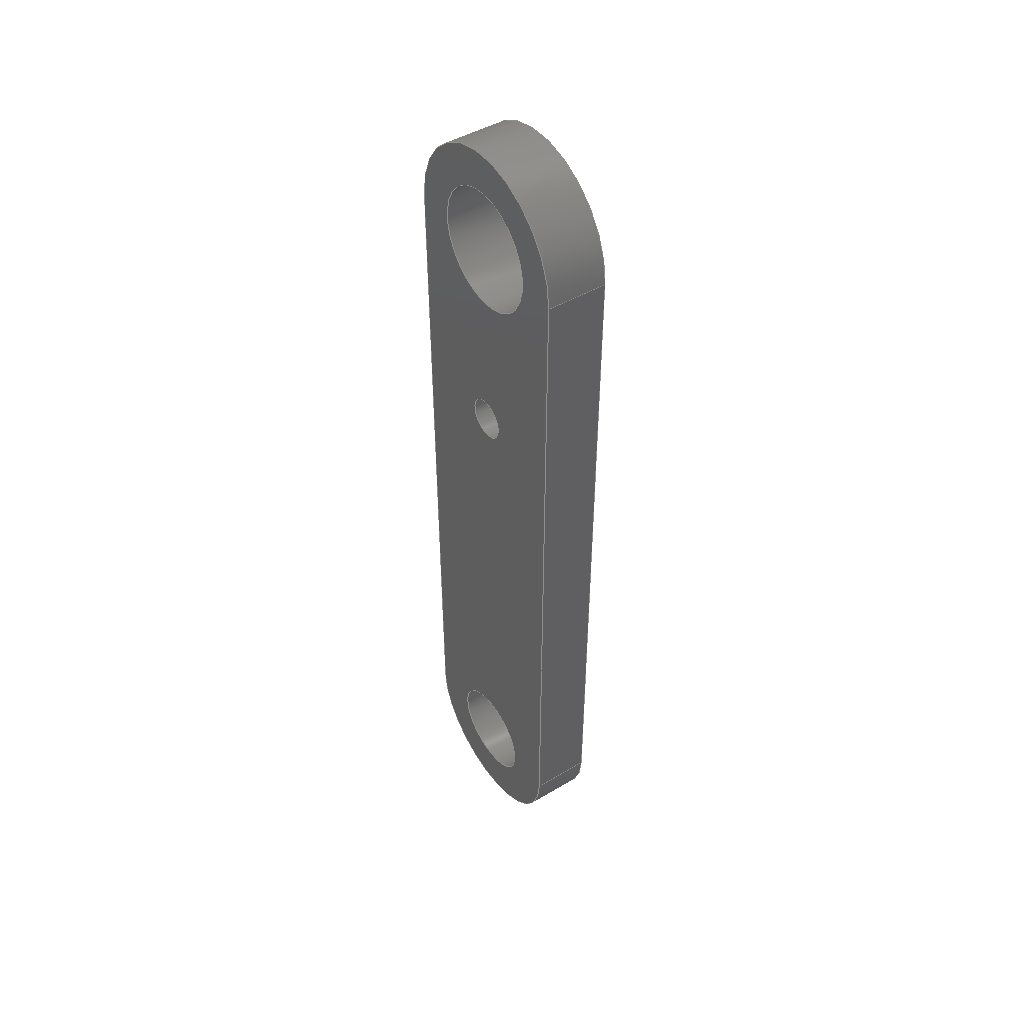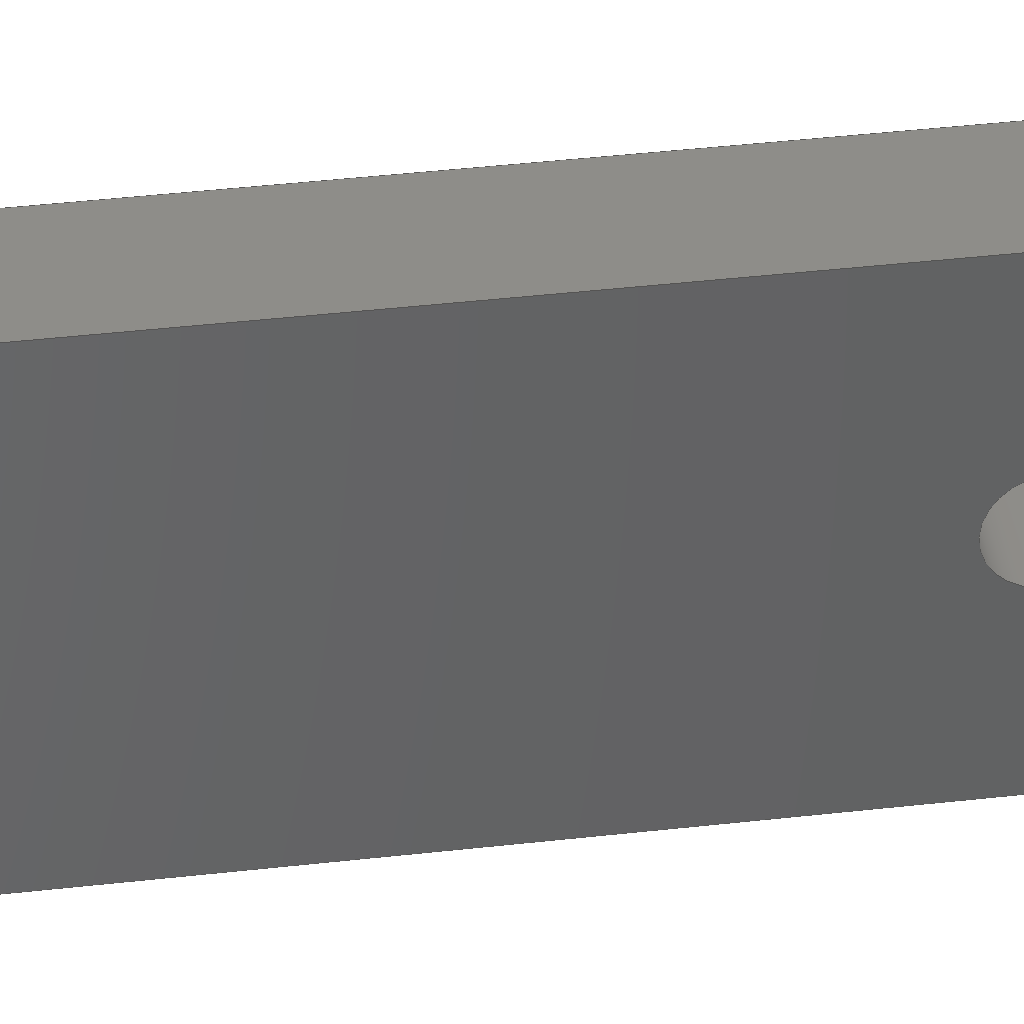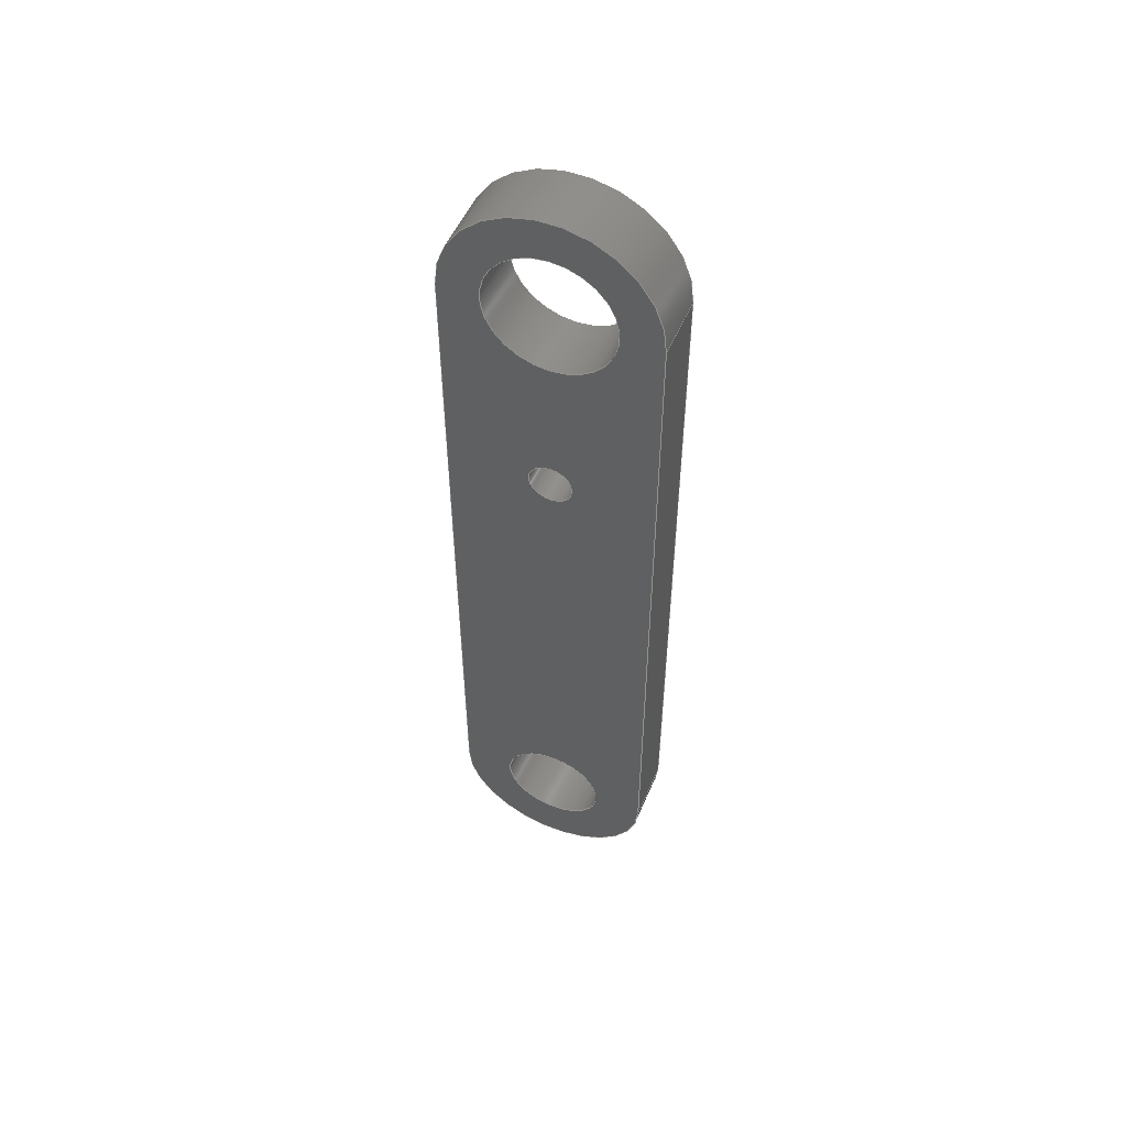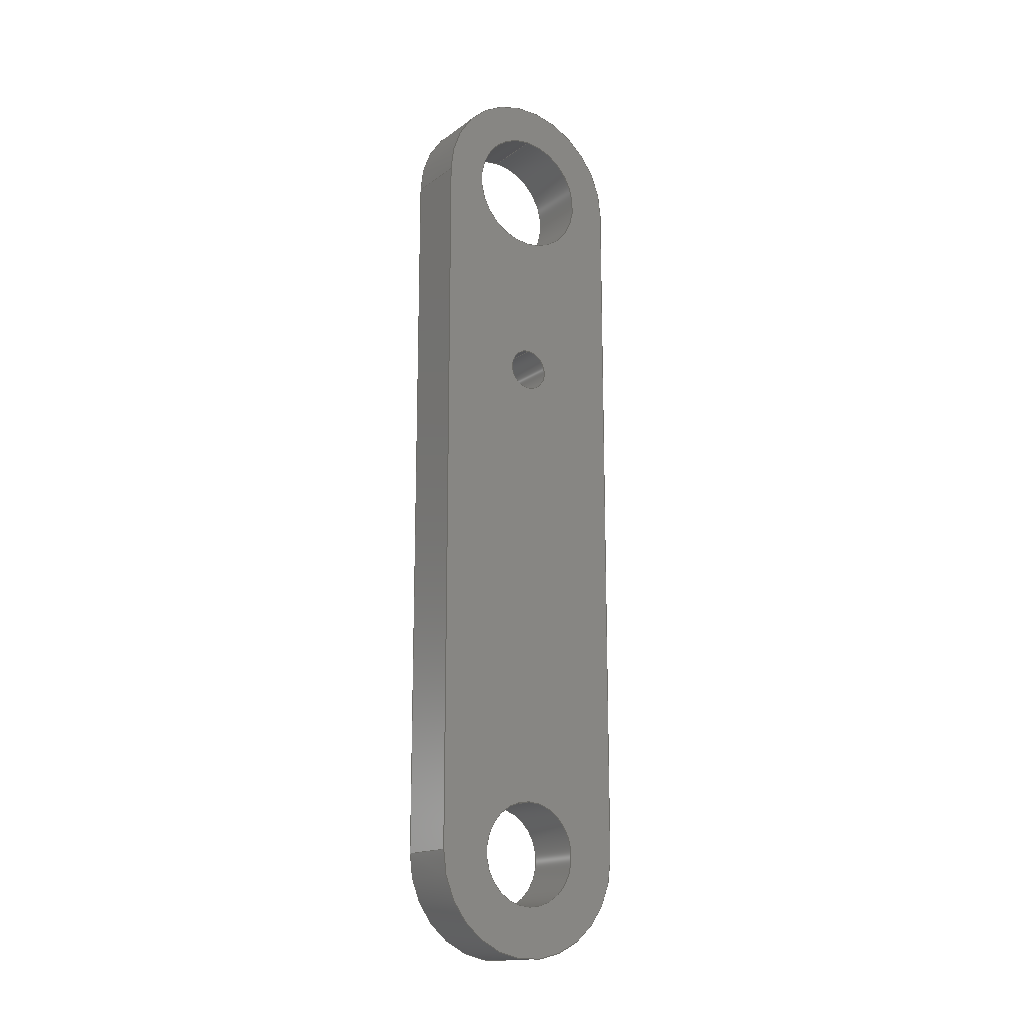
<metadata>
{"format":"step","ext":"step","renderer":"f3d","projection":"perspective","resolution":1024,"background":"white","views":[{"elev":46.2,"azim":145.7,"up":"+Z"},{"elev":39.5,"azim":-98.2,"up":"+Y"},{"elev":52.3,"azim":-67.3,"up":"+Z"},{"elev":-16.0,"azim":-125.0,"up":"+Z"}]}
</metadata>
<code>
ISO-10303-21;
DATA;
#1=MECHANICAL_DESIGN_GEOMETRIC_PRESENTATION_REPRESENTATION('',(#4),#295);
#2=SHAPE_REPRESENTATION_RELATIONSHIP('SRR','None',#302,#3);
#3=ADVANCED_BREP_SHAPE_REPRESENTATION('',(#5),#294);
#4=STYLED_ITEM('',(#311),#5);
#5=MANIFOLD_SOLID_BREP('Body1',#163);
#6=FACE_BOUND('',#33,.T.);
#7=FACE_BOUND('',#34,.T.);
#8=FACE_BOUND('',#35,.T.);
#9=FACE_BOUND('',#37,.T.);
#10=FACE_BOUND('',#38,.T.);
#11=FACE_BOUND('',#39,.T.);
#12=PLANE('',#192);
#13=PLANE('',#193);
#14=PLANE('',#194);
#15=PLANE('',#195);
#16=FACE_OUTER_BOUND('',#25,.T.);
#17=FACE_OUTER_BOUND('',#26,.T.);
#18=FACE_OUTER_BOUND('',#27,.T.);
#19=FACE_OUTER_BOUND('',#28,.T.);
#20=FACE_OUTER_BOUND('',#29,.T.);
#21=FACE_OUTER_BOUND('',#30,.T.);
#22=FACE_OUTER_BOUND('',#31,.T.);
#23=FACE_OUTER_BOUND('',#32,.T.);
#24=FACE_OUTER_BOUND('',#36,.T.);
#25=EDGE_LOOP('',(#107,#108,#109,#110));
#26=EDGE_LOOP('',(#111,#112,#113,#114));
#27=EDGE_LOOP('',(#115,#116,#117,#118));
#28=EDGE_LOOP('',(#119,#120,#121,#122));
#29=EDGE_LOOP('',(#123,#124,#125,#126));
#30=EDGE_LOOP('',(#127,#128,#129,#130));
#31=EDGE_LOOP('',(#131,#132,#133,#134));
#32=EDGE_LOOP('',(#135,#136,#137,#138));
#33=EDGE_LOOP('',(#139));
#34=EDGE_LOOP('',(#140));
#35=EDGE_LOOP('',(#141));
#36=EDGE_LOOP('',(#142,#143,#144,#145));
#37=EDGE_LOOP('',(#146));
#38=EDGE_LOOP('',(#147));
#39=EDGE_LOOP('',(#148));
#40=LINE('',#252,#51);
#41=LINE('',#258,#52);
#42=LINE('',#264,#53);
#43=LINE('',#271,#54);
#44=LINE('',#274,#55);
#45=LINE('',#280,#56);
#46=LINE('',#283,#57);
#47=LINE('',#285,#58);
#48=LINE('',#286,#59);
#49=LINE('',#288,#60);
#50=LINE('',#289,#61);
#51=VECTOR('',#202,1.05);
#52=VECTOR('',#209,3.05);
#53=VECTOR('',#216,2.55);
#54=VECTOR('',#223,10);
#55=VECTOR('',#226,10);
#56=VECTOR('',#231,10);
#57=VECTOR('',#234,10);
#58=VECTOR('',#237,10);
#59=VECTOR('',#238,10);
#60=VECTOR('',#241,10);
#61=VECTOR('',#242,10);
#62=CIRCLE('',#178,1.05);
#63=CIRCLE('',#179,1.05);
#64=CIRCLE('',#181,3.05);
#65=CIRCLE('',#182,3.05);
#66=CIRCLE('',#184,2.55);
#67=CIRCLE('',#185,2.55);
#68=CIRCLE('',#187,5);
#69=CIRCLE('',#188,5);
#70=CIRCLE('',#190,5);
#71=CIRCLE('',#191,5);
#72=VERTEX_POINT('',#249);
#73=VERTEX_POINT('',#251);
#74=VERTEX_POINT('',#255);
#75=VERTEX_POINT('',#257);
#76=VERTEX_POINT('',#261);
#77=VERTEX_POINT('',#263);
#78=VERTEX_POINT('',#267);
#79=VERTEX_POINT('',#268);
#80=VERTEX_POINT('',#270);
#81=VERTEX_POINT('',#272);
#82=VERTEX_POINT('',#276);
#83=VERTEX_POINT('',#277);
#84=VERTEX_POINT('',#279);
#85=VERTEX_POINT('',#281);
#86=EDGE_CURVE('',#72,#72,#62,.T.);
#87=EDGE_CURVE('',#72,#73,#40,.T.);
#88=EDGE_CURVE('',#73,#73,#63,.T.);
#89=EDGE_CURVE('',#74,#74,#64,.T.);
#90=EDGE_CURVE('',#74,#75,#41,.T.);
#91=EDGE_CURVE('',#75,#75,#65,.T.);
#92=EDGE_CURVE('',#76,#76,#66,.T.);
#93=EDGE_CURVE('',#76,#77,#42,.T.);
#94=EDGE_CURVE('',#77,#77,#67,.T.);
#95=EDGE_CURVE('',#78,#79,#68,.T.);
#96=EDGE_CURVE('',#80,#78,#43,.T.);
#97=EDGE_CURVE('',#81,#80,#69,.T.);
#98=EDGE_CURVE('',#81,#79,#44,.T.);
#99=EDGE_CURVE('',#82,#83,#70,.T.);
#100=EDGE_CURVE('',#84,#82,#45,.T.);
#101=EDGE_CURVE('',#85,#84,#71,.T.);
#102=EDGE_CURVE('',#85,#83,#46,.T.);
#103=EDGE_CURVE('',#85,#80,#47,.T.);
#104=EDGE_CURVE('',#83,#78,#48,.T.);
#105=EDGE_CURVE('',#81,#84,#49,.T.);
#106=EDGE_CURVE('',#79,#82,#50,.T.);
#107=ORIENTED_EDGE('',*,*,#86,.F.);
#108=ORIENTED_EDGE('',*,*,#87,.T.);
#109=ORIENTED_EDGE('',*,*,#88,.F.);
#110=ORIENTED_EDGE('',*,*,#87,.F.);
#111=ORIENTED_EDGE('',*,*,#89,.F.);
#112=ORIENTED_EDGE('',*,*,#90,.T.);
#113=ORIENTED_EDGE('',*,*,#91,.F.);
#114=ORIENTED_EDGE('',*,*,#90,.F.);
#115=ORIENTED_EDGE('',*,*,#92,.F.);
#116=ORIENTED_EDGE('',*,*,#93,.T.);
#117=ORIENTED_EDGE('',*,*,#94,.F.);
#118=ORIENTED_EDGE('',*,*,#93,.F.);
#119=ORIENTED_EDGE('',*,*,#95,.F.);
#120=ORIENTED_EDGE('',*,*,#96,.F.);
#121=ORIENTED_EDGE('',*,*,#97,.F.);
#122=ORIENTED_EDGE('',*,*,#98,.T.);
#123=ORIENTED_EDGE('',*,*,#99,.F.);
#124=ORIENTED_EDGE('',*,*,#100,.F.);
#125=ORIENTED_EDGE('',*,*,#101,.F.);
#126=ORIENTED_EDGE('',*,*,#102,.T.);
#127=ORIENTED_EDGE('',*,*,#103,.T.);
#128=ORIENTED_EDGE('',*,*,#96,.T.);
#129=ORIENTED_EDGE('',*,*,#104,.F.);
#130=ORIENTED_EDGE('',*,*,#102,.F.);
#131=ORIENTED_EDGE('',*,*,#105,.T.);
#132=ORIENTED_EDGE('',*,*,#100,.T.);
#133=ORIENTED_EDGE('',*,*,#106,.F.);
#134=ORIENTED_EDGE('',*,*,#98,.F.);
#135=ORIENTED_EDGE('',*,*,#106,.T.);
#136=ORIENTED_EDGE('',*,*,#99,.T.);
#137=ORIENTED_EDGE('',*,*,#104,.T.);
#138=ORIENTED_EDGE('',*,*,#95,.T.);
#139=ORIENTED_EDGE('',*,*,#86,.T.);
#140=ORIENTED_EDGE('',*,*,#89,.T.);
#141=ORIENTED_EDGE('',*,*,#92,.T.);
#142=ORIENTED_EDGE('',*,*,#103,.F.);
#143=ORIENTED_EDGE('',*,*,#101,.T.);
#144=ORIENTED_EDGE('',*,*,#105,.F.);
#145=ORIENTED_EDGE('',*,*,#97,.T.);
#146=ORIENTED_EDGE('',*,*,#88,.T.);
#147=ORIENTED_EDGE('',*,*,#91,.T.);
#148=ORIENTED_EDGE('',*,*,#94,.T.);
#149=CYLINDRICAL_SURFACE('',#177,1.05);
#150=CYLINDRICAL_SURFACE('',#180,3.05);
#151=CYLINDRICAL_SURFACE('',#183,2.55);
#152=CYLINDRICAL_SURFACE('',#186,5);
#153=CYLINDRICAL_SURFACE('',#189,5);
#154=ADVANCED_FACE('',(#16),#149,.F.);
#155=ADVANCED_FACE('',(#17),#150,.F.);
#156=ADVANCED_FACE('',(#18),#151,.F.);
#157=ADVANCED_FACE('',(#19),#152,.T.);
#158=ADVANCED_FACE('',(#20),#153,.T.);
#159=ADVANCED_FACE('',(#21),#12,.T.);
#160=ADVANCED_FACE('',(#22),#13,.T.);
#161=ADVANCED_FACE('',(#23,#6,#7,#8),#14,.T.);
#162=ADVANCED_FACE('',(#24,#9,#10,#11),#15,.F.);
#163=CLOSED_SHELL('',(#154,#155,#156,#157,#158,#159,#160,#161,#162));
#164=DERIVED_UNIT_ELEMENT(#166,1);
#165=DERIVED_UNIT_ELEMENT(#297,-3);
#166=(
MASS_UNIT()
NAMED_UNIT(*)
SI_UNIT(.KILO.,.GRAM.)
);
#167=DERIVED_UNIT((#164,#165));
#168=MEASURE_REPRESENTATION_ITEM('density measure',
POSITIVE_RATIO_MEASURE(7850),#167);
#169=PROPERTY_DEFINITION_REPRESENTATION(#174,#171);
#170=PROPERTY_DEFINITION_REPRESENTATION(#175,#172);
#171=REPRESENTATION('material name',(#173),#294);
#172=REPRESENTATION('density',(#168),#294);
#173=DESCRIPTIVE_REPRESENTATION_ITEM('Steel','Steel');
#174=PROPERTY_DEFINITION('material property','material name',#304);
#175=PROPERTY_DEFINITION('material property','density of part',#304);
#176=AXIS2_PLACEMENT_3D('',#247,#196,#197);
#177=AXIS2_PLACEMENT_3D('',#248,#198,#199);
#178=AXIS2_PLACEMENT_3D('',#250,#200,#201);
#179=AXIS2_PLACEMENT_3D('',#253,#203,#204);
#180=AXIS2_PLACEMENT_3D('',#254,#205,#206);
#181=AXIS2_PLACEMENT_3D('',#256,#207,#208);
#182=AXIS2_PLACEMENT_3D('',#259,#210,#211);
#183=AXIS2_PLACEMENT_3D('',#260,#212,#213);
#184=AXIS2_PLACEMENT_3D('',#262,#214,#215);
#185=AXIS2_PLACEMENT_3D('',#265,#217,#218);
#186=AXIS2_PLACEMENT_3D('',#266,#219,#220);
#187=AXIS2_PLACEMENT_3D('',#269,#221,#222);
#188=AXIS2_PLACEMENT_3D('',#273,#224,#225);
#189=AXIS2_PLACEMENT_3D('',#275,#227,#228);
#190=AXIS2_PLACEMENT_3D('',#278,#229,#230);
#191=AXIS2_PLACEMENT_3D('',#282,#232,#233);
#192=AXIS2_PLACEMENT_3D('',#284,#235,#236);
#193=AXIS2_PLACEMENT_3D('',#287,#239,#240);
#194=AXIS2_PLACEMENT_3D('',#290,#243,#244);
#195=AXIS2_PLACEMENT_3D('',#291,#245,#246);
#196=DIRECTION('axis',(0,0,1));
#197=DIRECTION('refdir',(1,0,0));
#198=DIRECTION('center_axis',(-1,0,0));
#199=DIRECTION('ref_axis',(0,0,-1));
#200=DIRECTION('center_axis',(-1,0,0));
#201=DIRECTION('ref_axis',(0,0,-1));
#202=DIRECTION('',(-1,0,0));
#203=DIRECTION('center_axis',(1,0,0));
#204=DIRECTION('ref_axis',(0,0,-1));
#205=DIRECTION('center_axis',(-1,0,0));
#206=DIRECTION('ref_axis',(0,0,-1));
#207=DIRECTION('center_axis',(-1,0,0));
#208=DIRECTION('ref_axis',(0,0,-1));
#209=DIRECTION('',(-1,0,0));
#210=DIRECTION('center_axis',(1,0,0));
#211=DIRECTION('ref_axis',(0,0,-1));
#212=DIRECTION('center_axis',(-1,0,0));
#213=DIRECTION('ref_axis',(0,0,-1));
#214=DIRECTION('center_axis',(-1,0,0));
#215=DIRECTION('ref_axis',(0,0,-1));
#216=DIRECTION('',(-1,0,0));
#217=DIRECTION('center_axis',(1,0,0));
#218=DIRECTION('ref_axis',(0,0,-1));
#219=DIRECTION('center_axis',(-1,0,0));
#220=DIRECTION('ref_axis',(0,1,0));
#221=DIRECTION('center_axis',(1,0,0));
#222=DIRECTION('ref_axis',(0,1,0));
#223=DIRECTION('',(1,0,0));
#224=DIRECTION('center_axis',(-1,0,0));
#225=DIRECTION('ref_axis',(0,1,0));
#226=DIRECTION('',(1,0,0));
#227=DIRECTION('center_axis',(-1,0,0));
#228=DIRECTION('ref_axis',(0,-1,0));
#229=DIRECTION('center_axis',(1,0,0));
#230=DIRECTION('ref_axis',(0,-1,0));
#231=DIRECTION('',(1,0,0));
#232=DIRECTION('center_axis',(-1,0,0));
#233=DIRECTION('ref_axis',(0,-1,0));
#234=DIRECTION('',(1,0,0));
#235=DIRECTION('center_axis',(0,1,0));
#236=DIRECTION('ref_axis',(0,0,1));
#237=DIRECTION('',(0,0,1));
#238=DIRECTION('',(0,0,1));
#239=DIRECTION('center_axis',(0,-1,1.731e-33));
#240=DIRECTION('ref_axis',(0,-1.731e-33,-1));
#241=DIRECTION('',(0,-1.731e-33,-1));
#242=DIRECTION('',(0,-1.731e-33,-1));
#243=DIRECTION('center_axis',(1,0,0));
#244=DIRECTION('ref_axis',(0,0,-1));
#245=DIRECTION('center_axis',(1,0,0));
#246=DIRECTION('ref_axis',(0,0,-1));
#247=CARTESIAN_POINT('',(0,0,0));
#248=CARTESIAN_POINT('Origin',(3,5,-10.3));
#249=CARTESIAN_POINT('',(3,5,-9.25));
#250=CARTESIAN_POINT('Origin',(3,5,-10.3));
#251=CARTESIAN_POINT('',(0,5,-9.25));
#252=CARTESIAN_POINT('',(3,5,-9.25));
#253=CARTESIAN_POINT('Origin',(0,5,-10.3));
#254=CARTESIAN_POINT('Origin',(3,5,0));
#255=CARTESIAN_POINT('',(3,5,3.05));
#256=CARTESIAN_POINT('Origin',(3,5,0));
#257=CARTESIAN_POINT('',(0,5,3.05));
#258=CARTESIAN_POINT('',(3,5,3.05));
#259=CARTESIAN_POINT('Origin',(0,5,0));
#260=CARTESIAN_POINT('Origin',(3,5,-35.6));
#261=CARTESIAN_POINT('',(3,5,-33.05));
#262=CARTESIAN_POINT('Origin',(3,5,-35.6));
#263=CARTESIAN_POINT('',(0,5,-33.05));
#264=CARTESIAN_POINT('',(3,5,-33.05));
#265=CARTESIAN_POINT('Origin',(0,5,-35.6));
#266=CARTESIAN_POINT('Origin',(3,5,0));
#267=CARTESIAN_POINT('',(3,10,0));
#268=CARTESIAN_POINT('',(3,0,0));
#269=CARTESIAN_POINT('Origin',(3,5,0));
#270=CARTESIAN_POINT('',(0,10,0));
#271=CARTESIAN_POINT('',(0,10,0));
#272=CARTESIAN_POINT('',(0,0,0));
#273=CARTESIAN_POINT('Origin',(0,5,0));
#274=CARTESIAN_POINT('',(0,0,0));
#275=CARTESIAN_POINT('Origin',(3,5,-35.6));
#276=CARTESIAN_POINT('',(3,0,-35.6));
#277=CARTESIAN_POINT('',(3,10,-35.6));
#278=CARTESIAN_POINT('Origin',(3,5,-35.6));
#279=CARTESIAN_POINT('',(0,-6.163e-32,-35.6));
#280=CARTESIAN_POINT('',(0,-6.163e-32,-35.6));
#281=CARTESIAN_POINT('',(0,10,-35.6));
#282=CARTESIAN_POINT('Origin',(0,5,-35.6));
#283=CARTESIAN_POINT('',(0,10,-35.6));
#284=CARTESIAN_POINT('Origin',(0,10,-35.6));
#285=CARTESIAN_POINT('',(0,10,-35.6));
#286=CARTESIAN_POINT('',(3,10,-35.6));
#287=CARTESIAN_POINT('Origin',(0,0,0));
#288=CARTESIAN_POINT('',(0,0,0));
#289=CARTESIAN_POINT('',(3,0,0));
#290=CARTESIAN_POINT('Origin',(3,5,-17.8));
#291=CARTESIAN_POINT('Origin',(0,5,-17.8));
#292=UNCERTAINTY_MEASURE_WITH_UNIT(LENGTH_MEASURE(0.01),#296,
'DISTANCE_ACCURACY_VALUE',
'Maximum model space distance between geometric entities at asserted c
onnectivities');
#293=UNCERTAINTY_MEASURE_WITH_UNIT(LENGTH_MEASURE(0.01),#296,
'DISTANCE_ACCURACY_VALUE',
'Maximum model space distance between geometric entities at asserted c
onnectivities');
#294=(
GEOMETRIC_REPRESENTATION_CONTEXT(3)
GLOBAL_UNCERTAINTY_ASSIGNED_CONTEXT((#292))
GLOBAL_UNIT_ASSIGNED_CONTEXT((#296,#298,#299))
REPRESENTATION_CONTEXT('','3D')
);
#295=(
GEOMETRIC_REPRESENTATION_CONTEXT(3)
GLOBAL_UNCERTAINTY_ASSIGNED_CONTEXT((#293))
GLOBAL_UNIT_ASSIGNED_CONTEXT((#296,#298,#299))
REPRESENTATION_CONTEXT('','3D')
);
#296=(
LENGTH_UNIT()
NAMED_UNIT(*)
SI_UNIT(.MILLI.,.METRE.)
);
#297=(
LENGTH_UNIT()
NAMED_UNIT(*)
SI_UNIT($,.METRE.)
);
#298=(
NAMED_UNIT(*)
PLANE_ANGLE_UNIT()
SI_UNIT($,.RADIAN.)
);
#299=(
NAMED_UNIT(*)
SI_UNIT($,.STERADIAN.)
SOLID_ANGLE_UNIT()
);
#300=SHAPE_DEFINITION_REPRESENTATION(#301,#302);
#301=PRODUCT_DEFINITION_SHAPE('',$,#304);
#302=SHAPE_REPRESENTATION('',(#176),#294);
#303=PRODUCT_DEFINITION_CONTEXT('part definition',#308,'design');
#304=PRODUCT_DEFINITION('EEF - Crank v1','EEF - Crank v1 v1',#305,#303);
#305=PRODUCT_DEFINITION_FORMATION('',$,#310);
#306=PRODUCT_RELATED_PRODUCT_CATEGORY('EEF - Crank v1 v1',
'EEF - Crank v1 v1',(#310));
#307=APPLICATION_PROTOCOL_DEFINITION('international standard',
'ap242_managed_model_based_3d_engineering',2011,#308);
#308=APPLICATION_CONTEXT('Managed model based 3d engineering');
#309=PRODUCT_CONTEXT('part definition',#308,'mechanical');
#310=PRODUCT('EEF - Crank v1','EEF - Crank v1 v1',$,(#309));
#311=PRESENTATION_STYLE_ASSIGNMENT((#312));
#312=SURFACE_STYLE_USAGE(.BOTH.,#313);
#313=SURFACE_SIDE_STYLE('',(#314));
#314=SURFACE_STYLE_FILL_AREA(#315);
#315=FILL_AREA_STYLE('Steel - Satin',(#316));
#316=FILL_AREA_STYLE_COLOUR('Steel - Satin',#317);
#317=COLOUR_RGB('Steel - Satin',0.6275,0.6275,0.6275);
ENDSEC;
END-ISO-10303-21;

</code>
